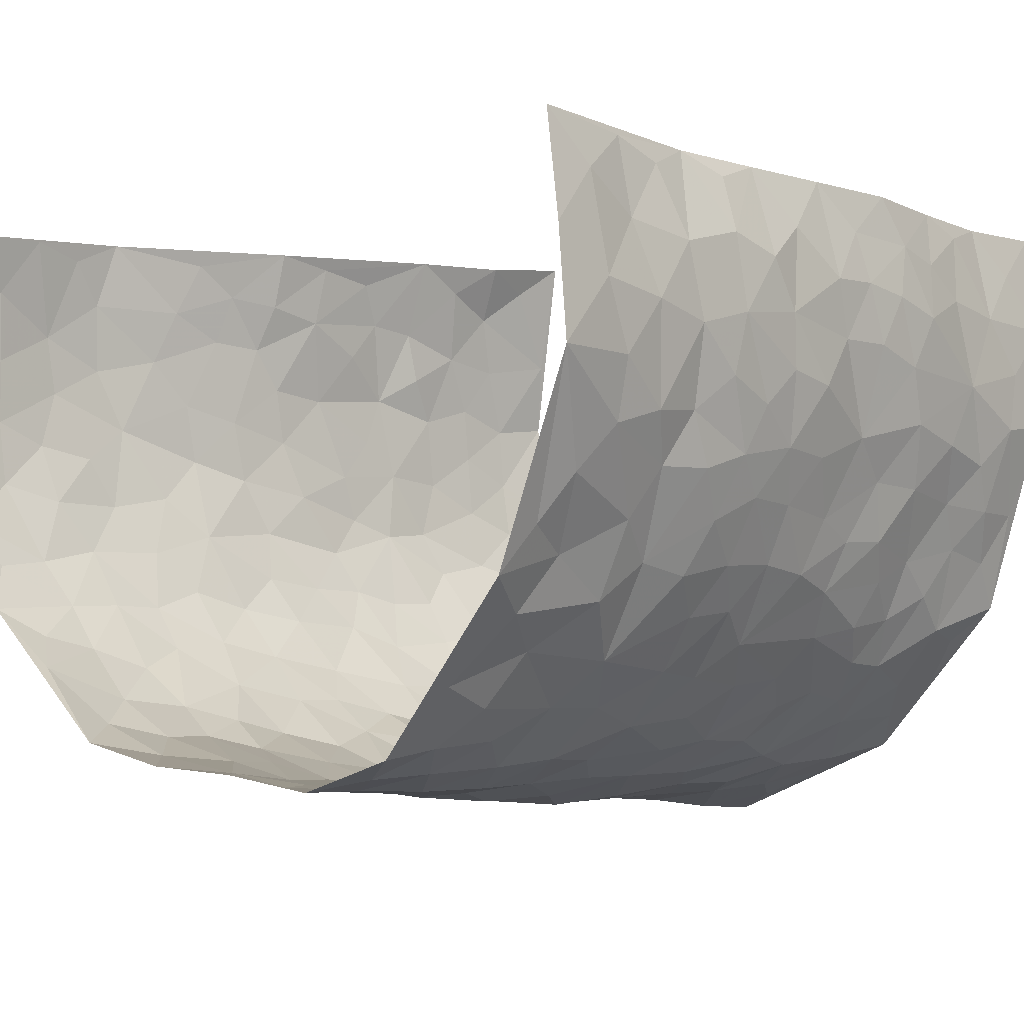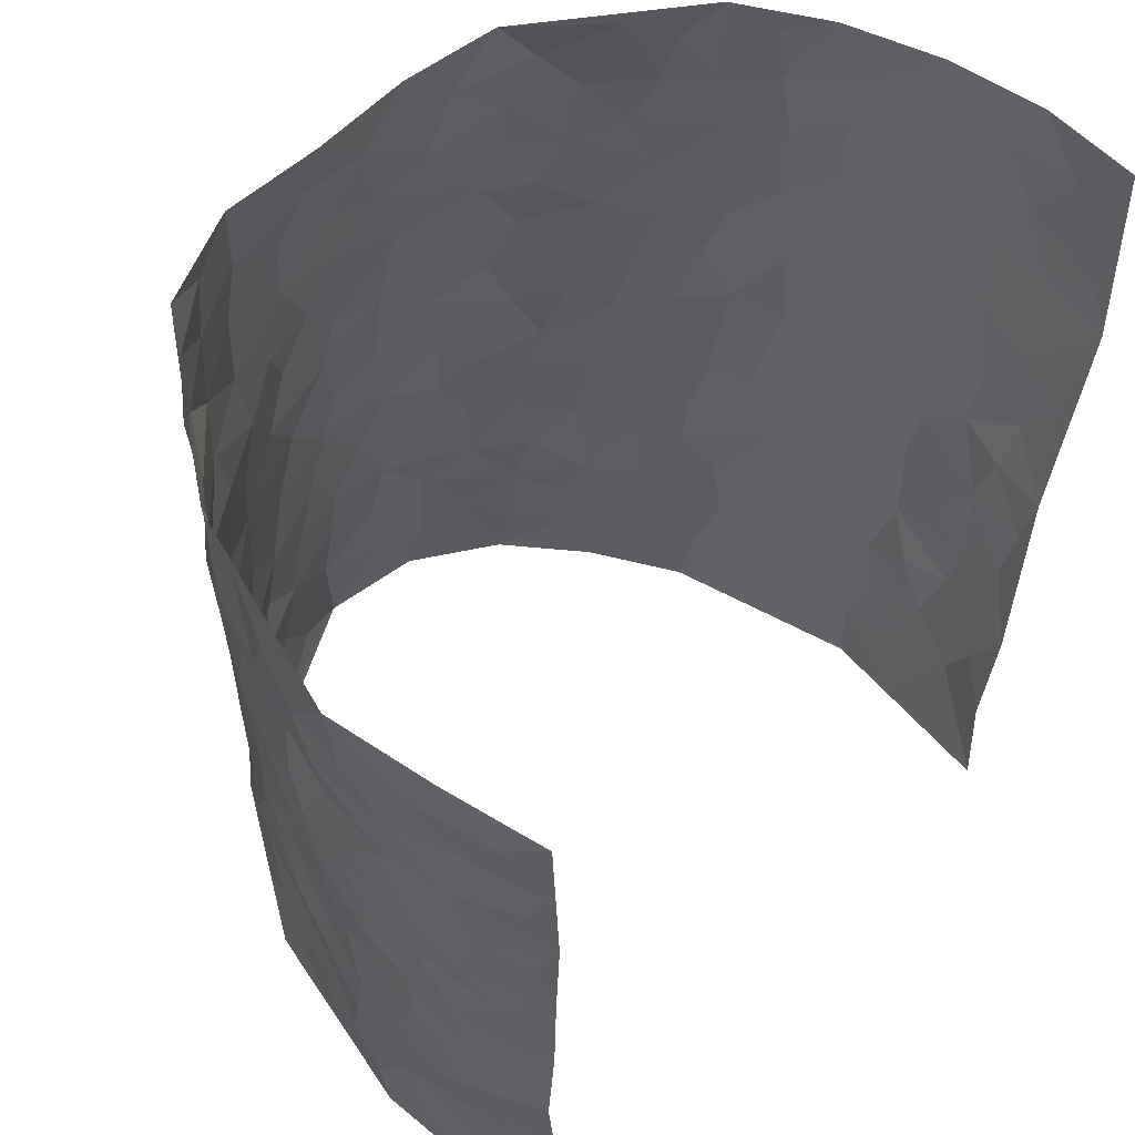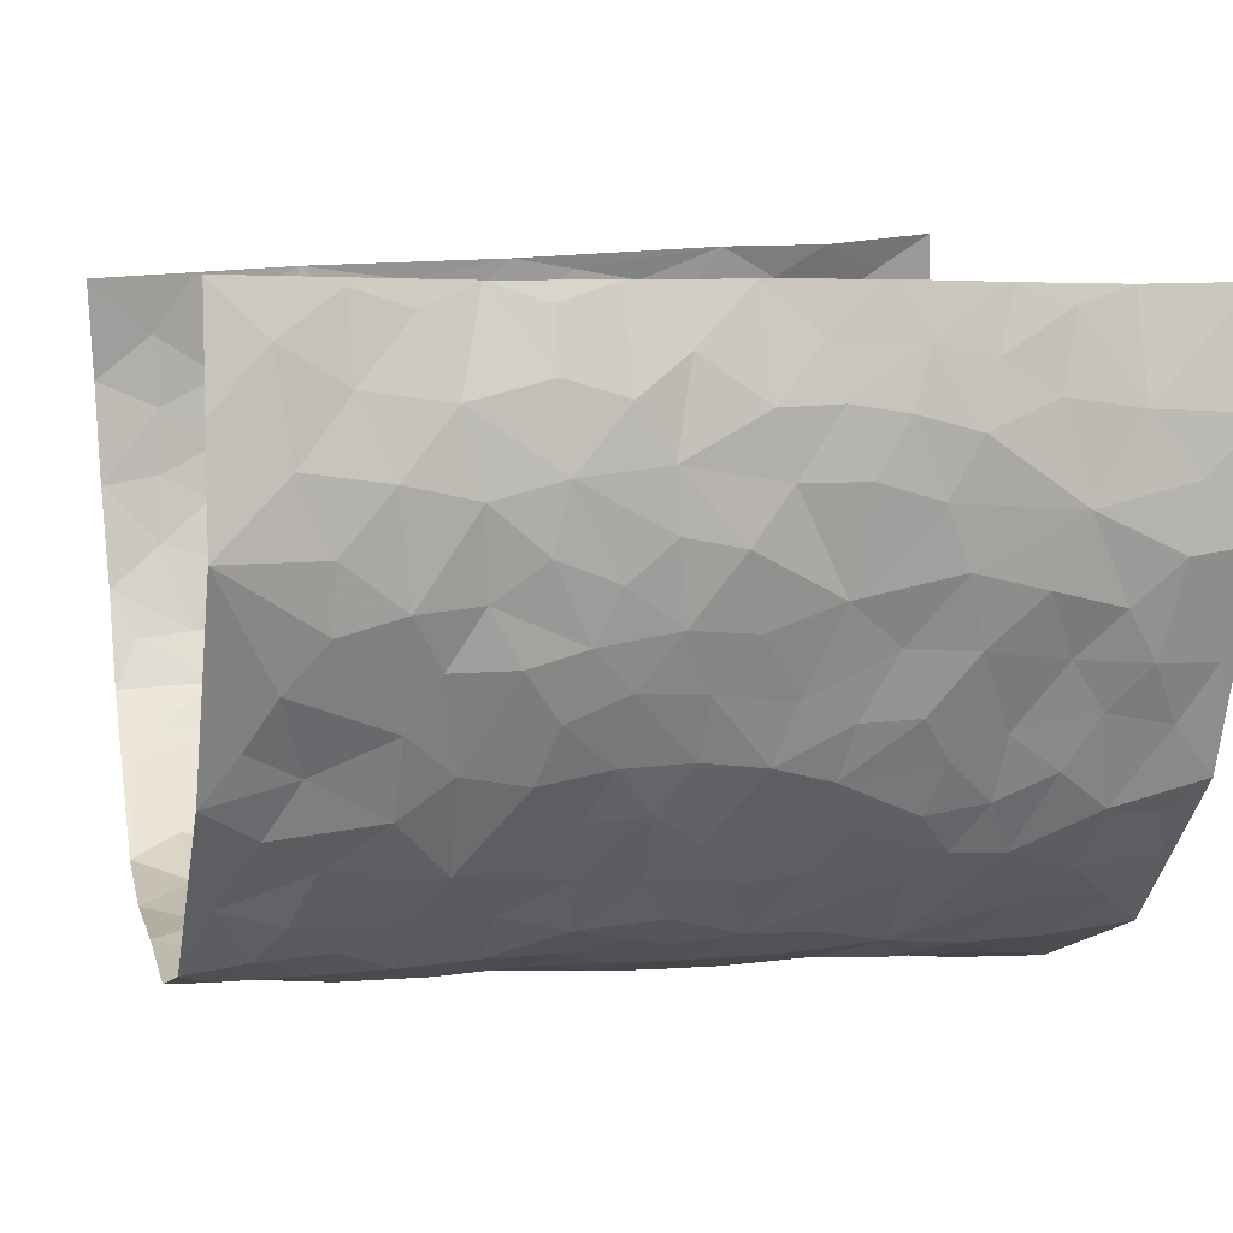
<metadata>
{"format":"obj","ext":"obj","renderer":"f3d","projection":"perspective","resolution":1024,"background":"white","views":[{"elev":-3.3,"azim":-138.8,"up":"+Z"},{"elev":57.5,"azim":-50.0,"up":"+Y"},{"elev":8.1,"azim":-104.2,"up":"+Z"}]}
</metadata>
<code>
v -0.4388 -0.01294 0.4356
v -0.4542 0.9837 0.4493
v 0.3351 0.03606 0.4706
v 0.4937 1.013 0.4197
v -0.4686 0.3803 0.2585
v -0.4455 0.4853 0.4421
v -0.4722 0.3444 0.3196
v 0.006428 0.00858 -0.3266
v -0.4411 0.2367 0.437
v -0.4638 0.3237 0.3841
v -0.4544 -0.01044 0.1878
v -0.4316 0.1125 0.4341
v -0.4573 0.2813 0.1705
v -0.4556 -0.01312 0.313
v -0.473 0.275 0.301
v -0.3855 -0.002239 -0.04924
v -0.442 0.1746 0.4151
v -0.2611 0.1662 -0.1976
v -0.4677 0.3097 0.2372
v -0.4534 0.1061 0.3188
v -0.4446 0.04972 0.3796
v -0.4568 0.04994 0.2512
v -0.4431 0.1162 0.1295
v -0.4565 0.06252 0.1787
v -0.4567 0.1938 0.3317
v -0.4585 0.2567 0.3697
v -0.4615 0.1638 0.2263
v -0.4514 0.1986 0.15
v -0.4699 0.4752 0.3275
v -0.4546 0.3603 0.4409
v -0.4831 0.9871 0.202
v -0.3934 0.2157 0.004975
v 0.242 0.1598 -0.2155
v -0.4363 0.7358 0.4421
v -0.3156 0.3909 -0.14
v -0.4719 0.7413 0.2487
v -0.4736 0.8192 0.2666
v -0.4181 0.4344 0.04941
v -0.4355 0.5976 0.06669
v -0.3969 0.9927 -0.0299
v -0.448 0.6739 0.4206
v -0.4524 0.5527 0.1256
v -0.3382 0.75 -0.1178
v -0.3893 0.2736 -0.0218
v -0.3651 0.2204 -0.06734
v -0.3817 0.157 -0.03741
v -0.3667 0.632 -0.06889
v -0.3171 0.557 -0.1379
v 0.1666 0.4778 -0.2607
v -0.292 0.2195 -0.1694
v -0.1985 0.6107 -0.2353
v -0.3252 0.6259 -0.1302
v -0.2651 0.05657 -0.192
v -0.4462 0.7023 0.09369
v -0.3337 0.1907 -0.1254
v -0.4704 0.6056 0.337
v -0.03172 0.3533 -0.2972
v 0.06329 0.3458 -0.3025
v 0.28 0.4527 -0.1903
v -0.09138 0.5549 -0.2831
v -0.1577 0.5575 -0.2588
v 0.09584 0.6349 -0.276
v -0.4298 0.337 0.09794
v -0.4685 0.5629 0.2128
v -0.449 0.7964 0.4172
v -0.403 0.1221 0.02326
v -0.304 0.01035 -0.141
v -0.4661 0.4543 0.2584
v -0.4209 0.1637 0.07938
v -0.4215 0.009975 0.07111
v -0.2212 0.002256 -0.2321
v -0.4273 0.07979 0.07304
v -0.4007 0.04702 0.00779
v -0.347 0.03471 -0.09258
v -0.3652 0.1003 -0.07969
v -0.466 0.6735 0.3572
v -0.4475 0.8598 0.4379
v -0.4681 0.4978 0.1998
v -0.003211 1.001 -0.2448
v -0.4739 0.6639 0.2682
v -0.4127 0.3079 0.0272
v -0.398 0.455 -0.01656
v 0.01051 0.5762 -0.2916
v -0.0457 0.4875 -0.299
v 0.008318 0.4255 -0.3029
v -0.1146 0.1318 -0.2843
v -0.4261 0.6628 0.03823
v -0.4615 0.5495 0.3793
v -0.4687 0.6806 0.1966
v -0.3649 0.2928 -0.0775
v -0.4334 0.2578 0.09272
v -0.3971 0.6827 -0.02371
v -0.1638 0.4865 -0.2589
v -0.241 0.4355 -0.2149
v -0.4519 0.6399 0.1121
v -0.005509 0.1237 -0.3188
v -0.346 0.507 -0.09887
v -0.2961 0.286 -0.1578
v -0.2245 0.5034 -0.2256
v -0.17 0.3834 -0.2579
v -0.4414 0.6112 0.4416
v -0.4636 0.6126 0.1696
v -0.471 0.5681 0.2779
v -0.3109 0.1076 -0.151
v -0.4011 0.5267 -0.006964
v -0.4474 0.3962 0.1466
v -0.1217 0.327 -0.2765
v -0.141 0.2521 -0.276
v -0.4024 0.6056 -0.009372
v 0.1114 0.7333 -0.2633
v 0.003024 0.2206 -0.3066
v -0.06595 0.2775 -0.2928
v 0.01115 0.2942 -0.3016
v -0.3519 0.3601 -0.09022
v -0.1828 0.1854 -0.2548
v -0.4455 0.4783 0.1184
v -0.4088 0.3741 0.02449
v -0.3855 0.3861 -0.03591
v -0.2797 0.5227 -0.1854
v -0.238 0.3501 -0.2188
v -0.3085 0.4646 -0.1477
v -0.2109 0.2709 -0.2395
v -0.0859 0.4147 -0.2894
v -0.4285 0.5232 0.0616
v -0.08389 0.2024 -0.2918
v -0.1967 0.09473 -0.2483
v -0.3375 0.2548 -0.1209
v -0.4584 0.4237 0.3896
v -0.4687 0.4078 0.3296
v 0.09669 0.4276 -0.2869
v 0.2034 0.2411 -0.2479
v 0.08699 0.5216 -0.2863
v 0.02436 0.4933 -0.2968
v 0.1644 0.3976 -0.2574
v 0.447 0.5064 0.2577
v 0.2114 0.4374 -0.2285
v 0.2528 0.3159 -0.212
v 0.1625 0.5713 -0.26
v 0.1211 1.002 -0.2385
v -0.2703 0.6182 -0.194
v 0.3838 0.8795 -0.1032
v 0.4296 0.9961 -0.05373
v -0.2078 0.7809 -0.2375
v -0.05795 0.8672 -0.2674
v -0.2853 0.3467 -0.1759
v -0.3713 0.5614 -0.06096
v -0.06543 0.05755 -0.3024
v -0.142 0.02474 -0.2675
v 0.1272 0.007339 -0.2998
v 0.0139 0.8638 -0.2616
v -0.01283 0.7046 -0.2818
v 0.3366 0.1968 -0.0817
v 0.305 0.2899 -0.1573
v 0.4389 0.5264 0.05617
v 0.4149 0.546 -0.006884
v 0.3463 0.1355 -0.04835
v 0.3876 0.2281 0.006683
v 0.3533 0.3602 -0.09974
v 0.02644 0.6461 -0.286
v -0.0564 0.632 -0.288
v -0.1434 0.7319 -0.2652
v -0.08257 0.6968 -0.2743
v -0.05801 0.7947 -0.272
v -0.1305 0.635 -0.2642
v 0.02296 0.7789 -0.2669
v 0.2425 0.9995 -0.2147
v -0.01901 0.9299 -0.2607
v -0.2556 0.8444 -0.2053
v -0.1964 0.8803 -0.2419
v -0.2842 0.7785 -0.1699
v -0.2415 0.9966 -0.2221
v -0.2168 0.696 -0.2306
v -0.2862 0.6978 -0.1707
v -0.1393 0.8315 -0.2652
v -0.1236 1 -0.2602
v 0.216 0.7481 -0.2278
v 0.1735 0.6708 -0.2462
v 0.3052 0.5954 -0.171
v 0.2514 0.5252 -0.2119
v 0.2609 0.6672 -0.2113
v 0.3812 0.7428 -0.1026
v 0.3284 0.683 -0.15
v 0.275 0.7339 -0.1939
v 0.06727 0.9323 -0.2469
v 0.07981 0.8271 -0.2594
v 0.1438 0.8603 -0.2381
v 0.246 0.8749 -0.2104
v 0.3078 0.7934 -0.1759
v 0.2286 0.5982 -0.2289
v -0.4615 0.8545 0.3488
v -0.4622 0.8065 0.1495
v -0.4676 0.7624 0.3359
v -0.4713 0.9857 0.3271
v -0.4643 0.9258 0.3921
v -0.4754 0.9096 0.2798
v -0.4729 0.8748 0.2015
v -0.4408 0.9213 0.07798
v -0.4598 0.8762 0.1308
v -0.4542 0.7362 0.1546
v -0.4187 0.8072 0.03396
v -0.4382 0.7733 0.09247
v -0.3948 0.8949 -0.006185
v -0.3318 0.8736 -0.1077
v -0.4146 0.9532 0.02353
v -0.3809 0.8107 -0.05339
v -0.3668 0.9308 -0.0685
v -0.3062 0.9693 -0.1444
v -0.3965 0.7545 -0.01055
v -0.2942 0.8987 -0.1687
v -0.2495 0.9289 -0.2117
v 0.1551 0.7875 -0.2415
v 0.2504 0.8055 -0.2116
v 0.1866 0.9353 -0.2298
v 0.3622 0.8115 -0.1278
v 0.3216 0.8812 -0.1659
v 0.347 0.9818 -0.1255
v 0.2818 0.9387 -0.1939
v 0.3946 0.9468 -0.08776
v 0.3413 0.4925 -0.1324
v 0.3022 0.5293 -0.171
v 0.4059 0.602 -0.04938
v 0.3811 0.6629 -0.09423
v 0.3612 0.587 -0.1137
v 0.3007 0.191 -0.1409
v 0.3834 0.3339 -0.03874
v 0.3853 0.5208 -0.06511
v 0.3118 0.3881 -0.1532
v -0.1243 0.9165 -0.2609
v -0.1831 0.9584 -0.2458
v 0.2803 0.1349 -0.1684
v 0.372 0.02165 0.1091
v 0.1978 0.3374 -0.2479
v 0.2578 0.387 -0.2076
v 0.4085 0.2495 0.064
v 0.5095 1.001 0.1765
v 0.3759 0.2801 0.4556
v 0.422 0.8101 -0.04689
v 0.4485 0.4929 0.1848
v 0.4177 0.7447 -0.04946
v 0.4123 0.5265 0.4423
v 0.4208 0.2992 0.1471
v 0.4058 0.4663 -0.01896
v 0.4279 0.3225 0.2556
v 0.4199 0.4158 0.03242
v 0.3495 0.003887 -0.0109
v 0.09632 0.2583 -0.2994
v 0.3629 0.07868 -0.0004869
v 0.1367 0.3246 -0.2767
v 0.345 0.2658 -0.09283
v 0.4052 0.2849 0.353
v 0.4353 0.4649 0.1099
v 0.385 0.08535 0.06982
v 0.3766 0.4244 -0.07295
v 0.4257 0.3737 0.08054
v 0.2612 0.2345 -0.1946
v 0.3737 0.2714 -0.03712
v 0.2404 0.08117 -0.2098
v 0.2969 0.003056 -0.1242
v 0.2262 0.004902 -0.2259
v 0.1941 0.1181 -0.2528
v 0.07401 0.1764 -0.3076
v 0.1479 0.1946 -0.2821
v 0.401 0.1511 0.09948
v 0.4397 0.4326 0.2471
v 0.4143 0.2327 0.2309
v 0.3953 0.08706 0.1425
v 0.43 0.3893 0.142
v 0.4282 0.347 0.1933
v 0.4125 0.3467 0.3615
v 0.4605 0.5734 0.208
v 0.4061 0.1538 0.1797
v 0.4049 0.1628 0.2508
v 0.4203 0.3841 0.3136
v 0.4034 0.3744 0.4161
v 0.4206 0.4577 0.3545
v 0.4131 0.3144 0.059
v 0.3907 0.1242 0.3103
v 0.2835 0.06472 -0.1565
v 0.3192 0.07008 -0.0859
v 0.07612 0.08361 -0.309
v 0.1454 0.07682 -0.2883
v 0.486 0.7644 0.4332
v 0.3988 0.09076 0.2235
v 0.4146 0.2213 0.1375
v 0.4075 0.4504 0.4295
v 0.4286 0.5286 0.3708
v 0.4057 0.2669 0.2884
v 0.3834 0.1491 0.02091
v 0.3875 0.01477 0.2312
v 0.3975 0.3932 -0.02193
v 0.3569 0.09355 0.4291
v 0.3451 0.1605 0.458
v 0.3987 0.1992 0.3248
v 0.3799 0.1487 0.3862
v 0.3685 0.03051 0.3241
v 0.3757 0.2157 0.4189
v 0.4572 0.5572 0.1291
v 0.4725 0.6346 0.1512
v 0.4398 0.6371 0.04793
v 0.4846 0.6988 0.2835
v 0.476 0.7709 0.0842
v 0.4541 0.6432 0.4171
v 0.4752 0.6473 0.2272
v 0.4624 0.6064 0.3173
v 0.4907 0.7469 0.1876
v 0.4496 0.5428 0.3113
v 0.4475 0.591 0.3789
v 0.4703 0.6714 0.3512
v 0.4642 0.6935 0.09793
v 0.448 0.7227 0.02364
v 0.4226 0.6728 -0.02751
v 0.5097 0.8589 0.3036
v 0.5017 0.8725 0.1601
v 0.5024 0.7817 0.265
v 0.4967 0.7878 0.3513
v 0.5075 0.8477 0.2301
v 0.4904 0.8884 0.4236
v 0.4892 0.8036 0.146
v 0.4923 0.8246 0.4059
v 0.5095 0.9338 0.1874
v 0.5158 1.005 0.2994
v 0.4831 0.996 0.05636
v 0.5116 0.9309 0.2675
v 0.5058 0.9378 0.3539
v 0.497 0.9336 0.1069
v 0.4591 0.8993 0.008116
v 0.4262 0.8796 -0.04867
v 0.4576 0.9674 0.0007859
v 0.4584 0.8202 0.02355
v 0.4799 0.8606 0.08691
f 29 6 128
f 12 21 20
f 26 10 9
f 55 45 46
f 27 19 15
f 26 9 17
f 101 6 88
f 12 1 21
f 7 15 19
f 125 86 96
f 84 123 85
f 129 29 128
f 25 27 15
f 12 20 17
f 73 75 66
f 22 14 11
f 26 17 25
f 9 12 17
f 25 15 26
f 5 129 7
f 52 146 48
f 55 18 50
f 7 19 5
f 20 27 25
f 124 82 105
f 41 76 34
f 20 14 22
f 14 20 21
f 14 21 1
f 24 22 11
f 24 27 22
f 72 66 69
f 69 32 91
f 70 24 11
f 24 23 27
f 17 20 25
f 27 20 22
f 10 15 7
f 10 26 15
f 23 28 27
f 27 13 19
f 28 23 69
f 13 27 28
f 119 121 94
f 10 7 129
f 6 30 128
f 9 10 30
f 36 192 80
f 80 102 89
f 118 81 44
f 64 103 78
f 115 126 86
f 45 32 46
f 91 63 13
f 129 68 29
f 95 87 54
f 95 54 199
f 202 40 204
f 82 97 105
f 29 88 6
f 18 55 104
f 148 126 71
f 38 82 124
f 50 18 122
f 117 82 38
f 5 19 106
f 82 117 118
f 80 64 102
f 127 45 55
f 194 77 190
f 98 35 114
f 39 124 105
f 127 50 98
f 106 19 13
f 66 75 46
f 39 95 42
f 63 117 38
f 95 89 102
f 101 56 76
f 51 140 99
f 18 53 126
f 62 83 132
f 45 127 90
f 112 113 57
f 103 29 68
f 130 85 58
f 109 39 105
f 35 94 121
f 113 246 58
f 151 165 163
f 120 100 94
f 114 127 98
f 192 190 65
f 95 39 87
f 36 191 37
f 67 104 74
f 56 101 88
f 13 63 106
f 192 34 76
f 268 241 243
f 108 115 125
f 93 84 60
f 133 84 85
f 156 288 157
f 101 76 41
f 80 103 64
f 105 97 146
f 99 61 51
f 92 109 47
f 125 96 111
f 158 227 153
f 75 104 55
f 69 66 32
f 81 91 32
f 106 78 68
f 42 64 78
f 77 34 65
f 24 70 72
f 75 73 16
f 16 71 67
f 2 34 77
f 13 28 91
f 103 56 88
f 56 80 76
f 72 69 23
f 11 16 70
f 16 73 70
f 16 67 74
f 115 18 126
f 24 72 23
f 73 72 70
f 16 74 75
f 72 73 66
f 32 45 44
f 84 83 60
f 66 46 32
f 78 106 116
f 117 63 81
f 67 53 104
f 103 68 78
f 69 91 28
f 36 80 89
f 106 38 116
f 106 68 5
f 81 118 117
f 62 132 138
f 32 44 81
f 53 67 71
f 57 58 85
f 123 100 107
f 93 60 61
f 33 230 224
f 8 96 147
f 132 133 130
f 140 48 119
f 93 100 123
f 122 98 50
f 164 60 160
f 53 71 126
f 125 112 108
f 193 194 195
f 75 55 46
f 63 91 81
f 56 103 80
f 196 198 31
f 18 104 53
f 121 48 97
f 38 106 63
f 118 97 82
f 97 35 121
f 51 172 140
f 130 134 49
f 87 39 109
f 288 252 263
f 97 114 35
f 47 43 92
f 57 113 58
f 248 130 58
f 34 101 41
f 114 90 127
f 116 124 42
f 145 94 35
f 118 114 97
f 167 79 175
f 98 145 35
f 85 123 57
f 43 47 52
f 199 36 89
f 42 78 116
f 159 83 62
f 88 29 103
f 74 104 75
f 118 44 90
f 173 140 172
f 42 95 102
f 190 192 37
f 65 190 77
f 89 95 199
f 125 111 112
f 92 87 109
f 18 115 122
f 177 180 176
f 112 57 107
f 109 105 146
f 93 94 100
f 285 286 275
f 96 86 147
f 137 232 131
f 57 123 107
f 87 92 208
f 49 134 136
f 132 130 49
f 161 164 162
f 50 127 55
f 122 108 107
f 122 107 100
f 48 140 52
f 118 90 114
f 99 119 94
f 123 84 93
f 36 37 192
f 48 121 119
f 120 122 100
f 39 42 124
f 38 124 116
f 248 58 246
f 44 45 90
f 98 122 120
f 146 52 47
f 94 93 99
f 168 209 170
f 212 183 188
f 202 197 200
f 42 102 64
f 107 108 112
f 99 93 61
f 8 280 96
f 112 111 113
f 125 115 86
f 115 108 122
f 128 30 10
f 5 68 129
f 10 129 128
f 132 49 138
f 83 84 133
f 130 133 85
f 83 133 132
f 248 134 130
f 156 152 224
f 151 110 165
f 212 186 211
f 153 224 249
f 254 251 244
f 246 261 262
f 225 158 249
f 49 136 179
f 185 184 150
f 214 188 181
f 181 188 182
f 161 163 174
f 143 170 172
f 110 211 185
f 184 79 167
f 174 228 169
f 62 110 159
f 163 150 144
f 210 169 229
f 170 143 168
f 176 211 110
f 98 120 145
f 94 145 120
f 48 146 97
f 109 146 47
f 148 86 126
f 147 86 148
f 71 8 148
f 8 147 148
f 244 276 254
f 232 136 134
f 174 143 161
f 60 83 160
f 163 162 151
f 159 160 83
f 261 281 262
f 259 281 149
f 219 220 59
f 246 113 111
f 33 255 131
f 157 256 152
f 137 255 153
f 230 278 279
f 262 260 33
f 154 155 242
f 131 255 137
f 248 131 232
f 281 280 149
f 259 258 278
f 220 179 59
f 159 151 160
f 162 160 151
f 164 61 60
f 228 174 144
f 144 174 163
f 159 110 151
f 161 172 164
f 186 184 185
f 161 162 163
f 61 164 51
f 160 162 164
f 187 217 213
f 150 163 165
f 205 202 200
f 79 184 139
f 170 43 173
f 174 169 143
f 161 143 172
f 167 144 150
f 176 180 183
f 172 170 173
f 223 226 221
f 185 150 165
f 99 140 119
f 207 206 203
f 172 51 164
f 43 52 173
f 173 52 140
f 167 175 228
f 228 229 169
f 210 168 169
f 177 110 62
f 189 138 179
f 62 138 177
f 136 232 233
f 181 182 222
f 150 184 167
f 178 180 189
f 49 179 138
f 177 138 189
f 180 178 182
f 178 179 220
f 307 308 304
f 222 223 221
f 215 187 188
f 176 183 212
f 187 213 186
f 214 215 188
f 185 211 186
f 237 181 239
f 182 188 183
f 110 185 165
f 216 215 141
f 211 176 212
f 182 183 180
f 176 110 177
f 213 184 186
f 178 189 179
f 177 189 180
f 195 190 37
f 197 198 200
f 195 194 190
f 34 192 65
f 80 192 76
f 37 196 195
f 194 2 77
f 193 2 194
f 196 37 191
f 31 193 195
f 198 196 191
f 31 195 196
f 199 201 191
f 197 204 31
f 198 191 201
f 31 198 197
f 201 199 54
f 36 199 191
f 54 208 201
f 208 43 205
f 208 54 87
f 198 201 200
f 206 205 203
f 43 170 203
f 210 207 209
f 40 202 206
f 31 204 40
f 197 202 204
f 208 205 200
f 43 203 205
f 205 206 202
f 203 209 207
f 171 40 207
f 40 206 207
f 208 200 201
f 43 208 92
f 170 209 203
f 168 143 169
f 207 210 171
f 168 210 209
f 188 187 212
f 212 187 186
f 166 139 213
f 184 213 139
f 237 214 181
f 215 214 141
f 216 141 218
f 213 217 166
f 142 166 216
f 217 216 166
f 187 215 217
f 216 217 215
f 237 141 214
f 142 216 218
f 223 222 182
f 179 136 59
f 223 220 219
f 267 238 251
f 237 327 141
f 223 182 178
f 158 290 253
f 220 223 178
f 59 233 227
f 233 59 136
f 248 246 131
f 153 249 158
f 251 254 267
f 223 219 226
f 111 261 246
f 297 251 238
f 276 256 157
f 167 228 144
f 229 228 175
f 175 171 229
f 229 171 210
f 260 257 33
f 265 271 272
f 266 289 283
f 269 243 250
f 249 224 152
f 266 283 271
f 227 233 137
f 253 227 158
f 325 313 320
f 135 264 275
f 310 329 239
f 270 298 297
f 249 256 225
f 275 273 269
f 311 222 221
f 155 154 299
f 234 276 157
f 310 311 299
f 222 239 181
f 221 226 155
f 266 263 252
f 242 290 244
f 264 273 275
f 273 264 243
f 242 244 154
f 276 290 225
f 288 234 157
f 240 282 302
f 275 286 306
f 225 290 158
f 234 263 284
f 241 254 276
f 233 232 137
f 137 153 227
f 264 135 238
f 244 251 154
f 260 259 257
f 227 253 219
f 33 224 255
f 154 297 299
f 240 302 307
f 297 154 251
f 264 268 243
f 253 226 219
f 271 284 263
f 277 294 293
f 290 242 253
f 241 234 284
f 59 227 219
f 242 155 226
f 252 245 231
f 157 152 156
f 257 230 33
f 152 256 249
f 278 230 257
f 262 33 131
f 224 153 255
f 259 278 257
f 134 248 232
f 230 279 224
f 96 261 111
f 261 96 280
f 280 281 261
f 246 262 131
f 252 247 245
f 268 267 241
f 283 277 272
f 288 247 252
f 275 274 285
f 295 291 294
f 267 268 264
f 263 234 288
f 309 310 299
f 290 276 244
f 283 272 271
f 267 254 241
f 265 243 241
f 236 240 285
f 297 238 270
f 303 305 298
f 241 276 234
f 221 155 299
f 272 277 293
f 250 243 287
f 286 285 240
f 284 271 265
f 271 263 266
f 295 3 291
f 225 256 276
f 241 284 265
f 289 266 231
f 3 292 291
f 321 235 323
f 293 294 296
f 279 278 258
f 245 279 258
f 279 156 224
f 260 281 259
f 280 8 149
f 262 281 260
f 231 266 252
f 267 264 238
f 306 304 270
f 283 289 295
f 243 269 273
f 236 269 250
f 294 292 296
f 274 236 285
f 269 274 275
f 250 287 293
f 245 289 231
f 236 274 269
f 156 279 247
f 242 226 253
f 247 279 245
f 243 265 287
f 288 156 247
f 265 272 293
f 296 292 236
f 293 287 265
f 295 294 277
f 277 283 295
f 236 250 296
f 289 3 295
f 292 294 291
f 293 296 250
f 300 304 308
f 325 320 235
f 329 330 326
f 270 304 303
f 270 303 298
f 309 305 301
f 135 306 270
f 299 297 298
f 298 309 299
f 238 135 270
f 300 314 305
f 303 300 305
f 304 306 307
f 300 303 304
f 282 319 315
f 322 325 235
f 275 306 135
f 307 306 286
f 240 307 286
f 308 307 302
f 302 282 308
f 308 282 315
f 305 309 298
f 310 309 301
f 310 301 329
f 310 239 311
f 222 311 239
f 299 311 221
f 319 312 315
f 312 323 316
f 301 305 318
f 305 314 316
f 300 308 315
f 316 314 312
f 312 314 315
f 315 314 300
f 323 312 324
f 316 313 318
f 282 4 317
f 330 313 325
f 4 321 324
f 235 320 323
f 282 317 319
f 312 319 317
f 326 325 322
f 316 320 313
f 316 318 305
f 142 218 327
f 327 218 141
f 316 323 320
f 324 312 317
f 4 324 317
f 321 323 324
f 318 313 330
f 328 326 322
f 326 327 329
f 329 327 237
f 326 328 327
f 322 142 328
f 327 328 142
f 329 237 239
f 301 318 330
f 326 330 325
f 330 329 301

</code>
